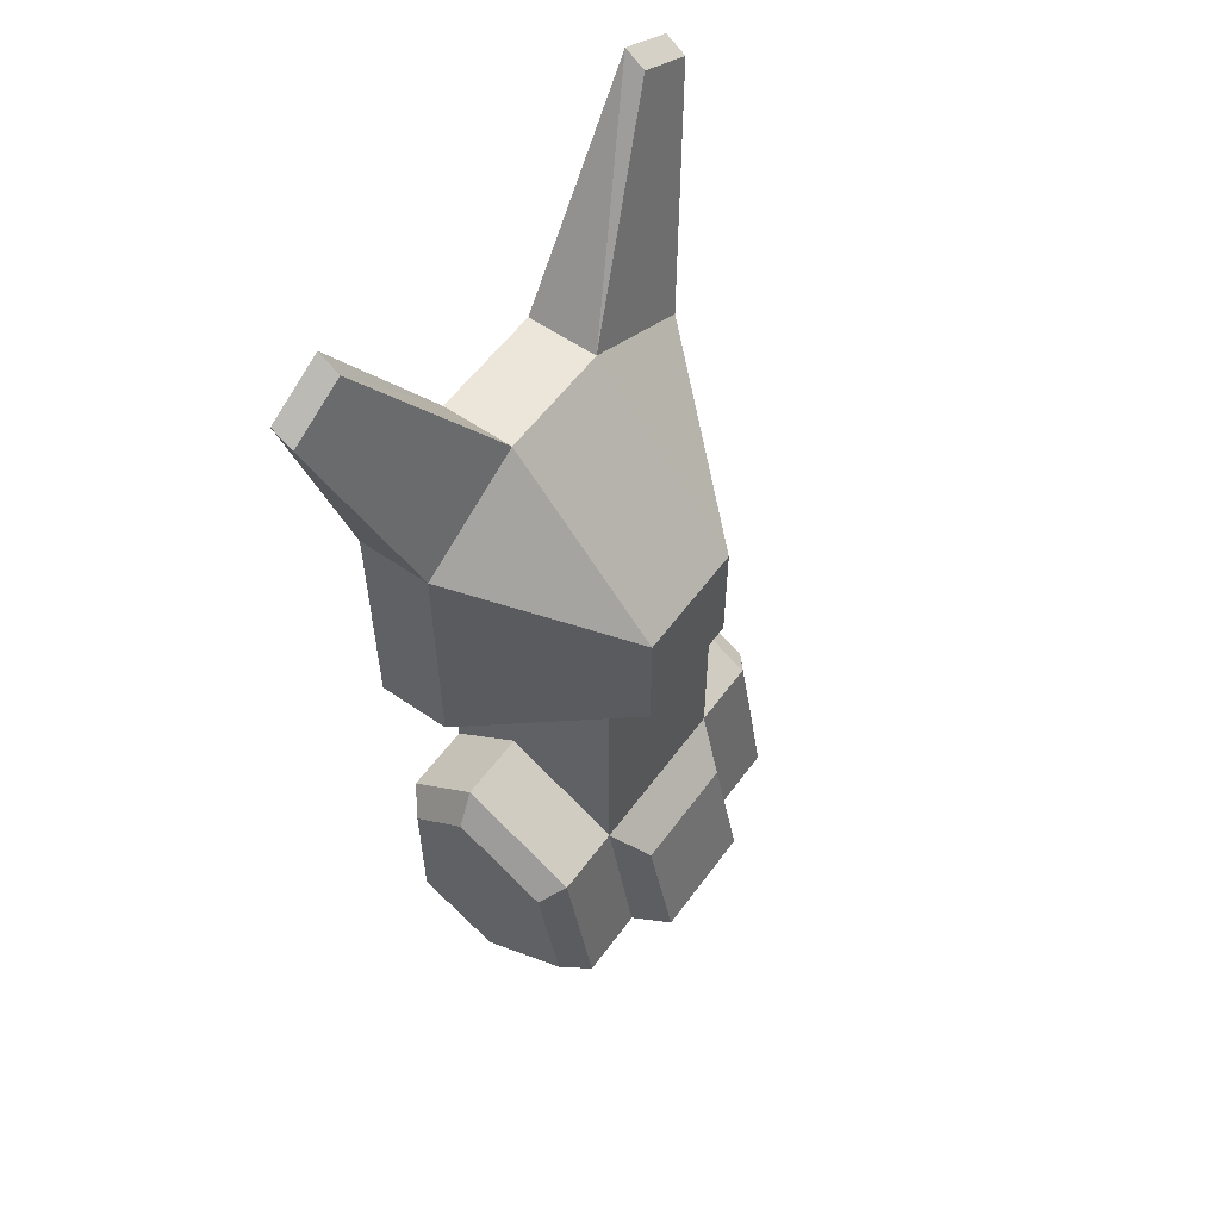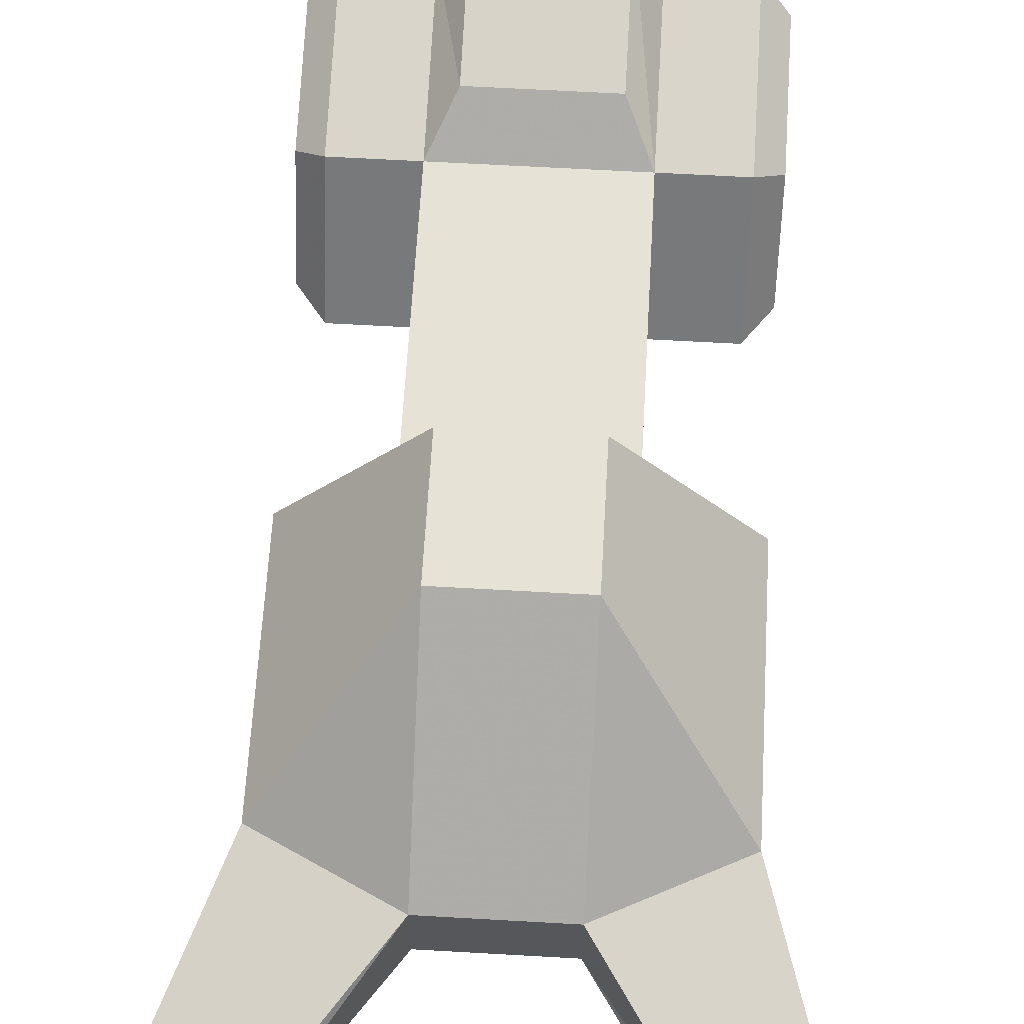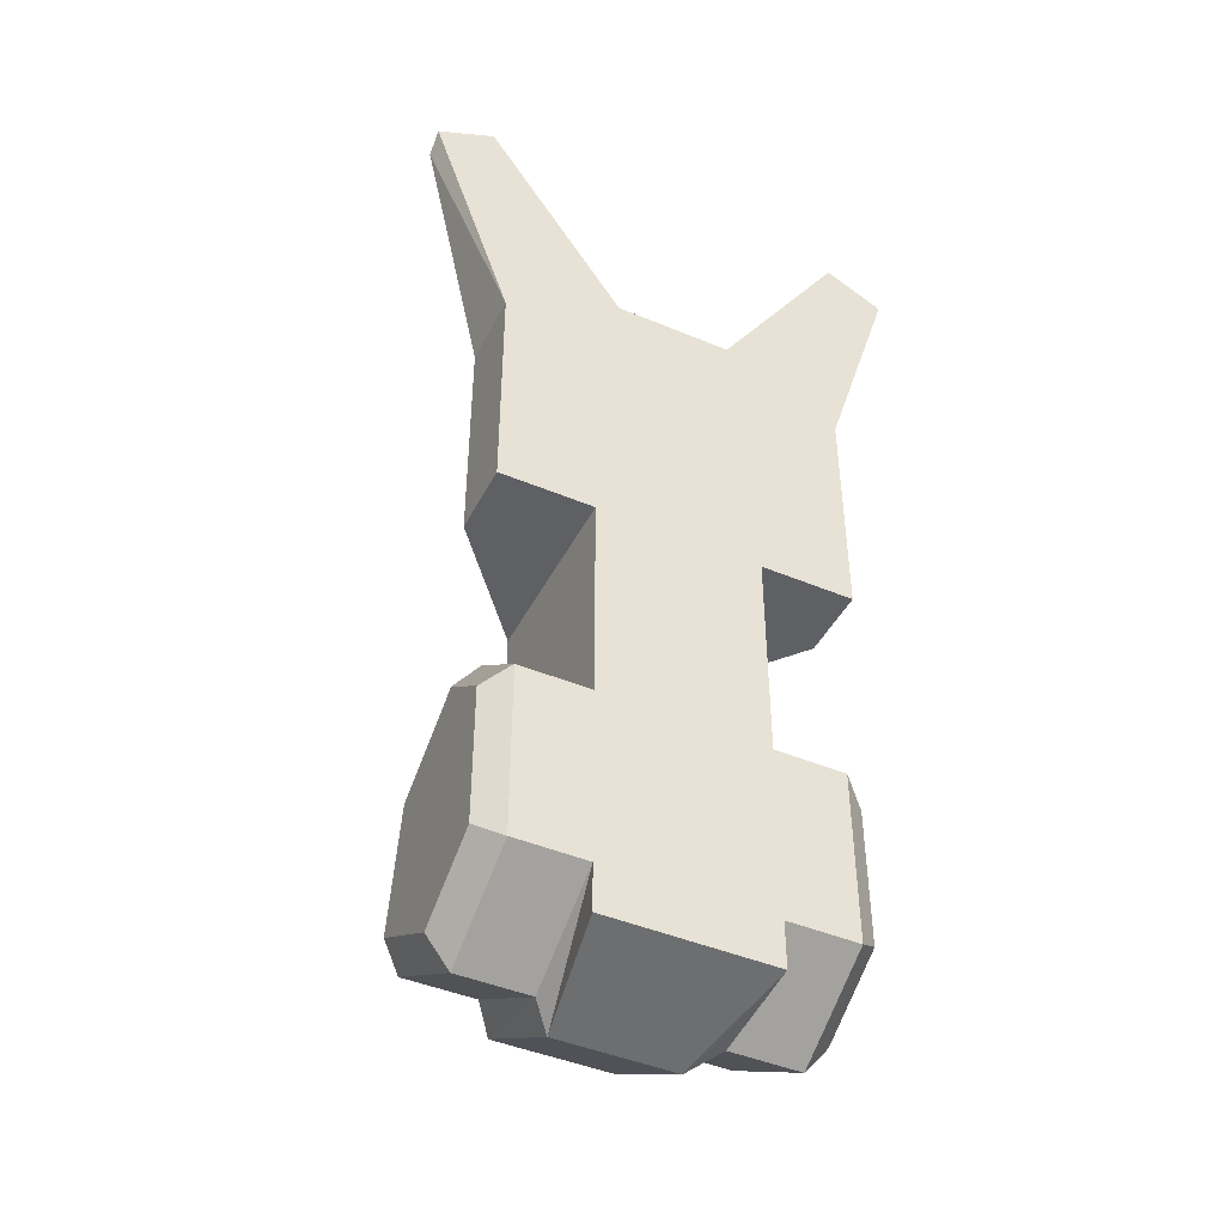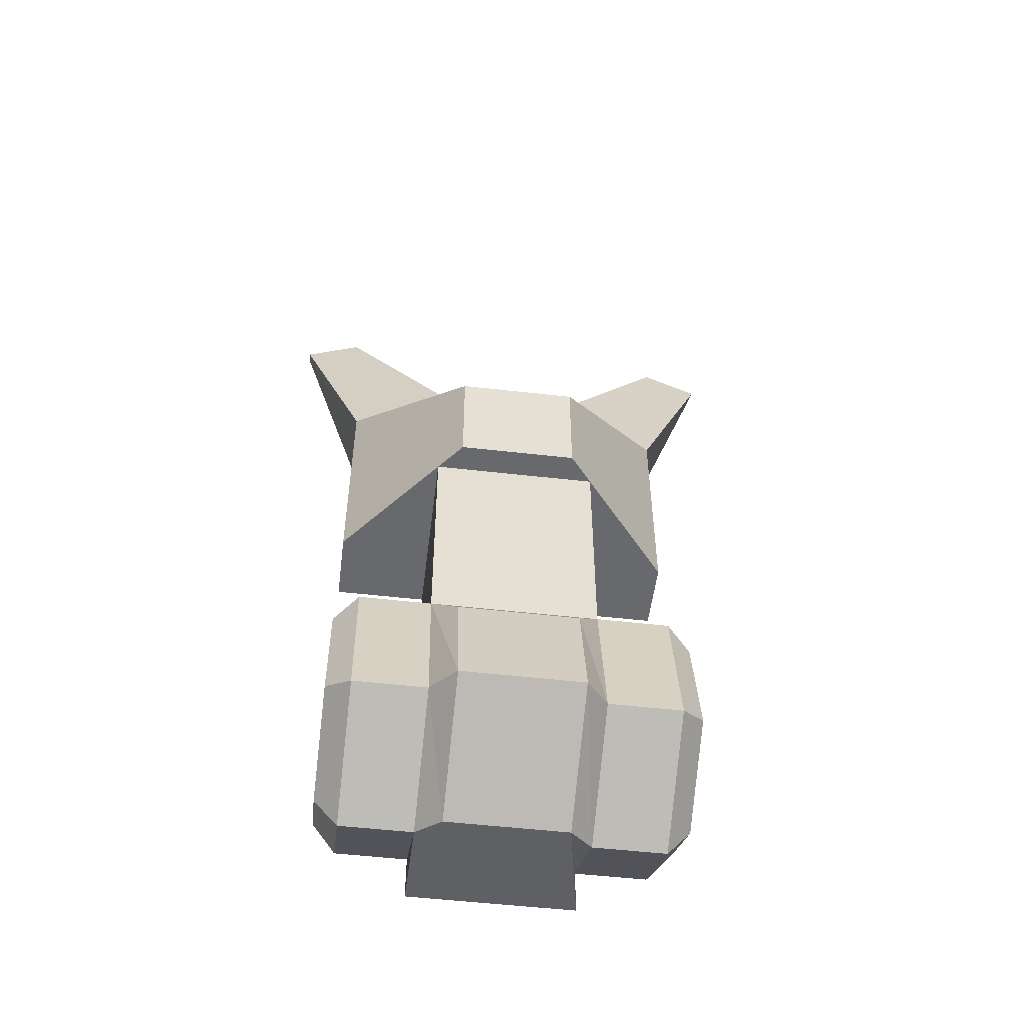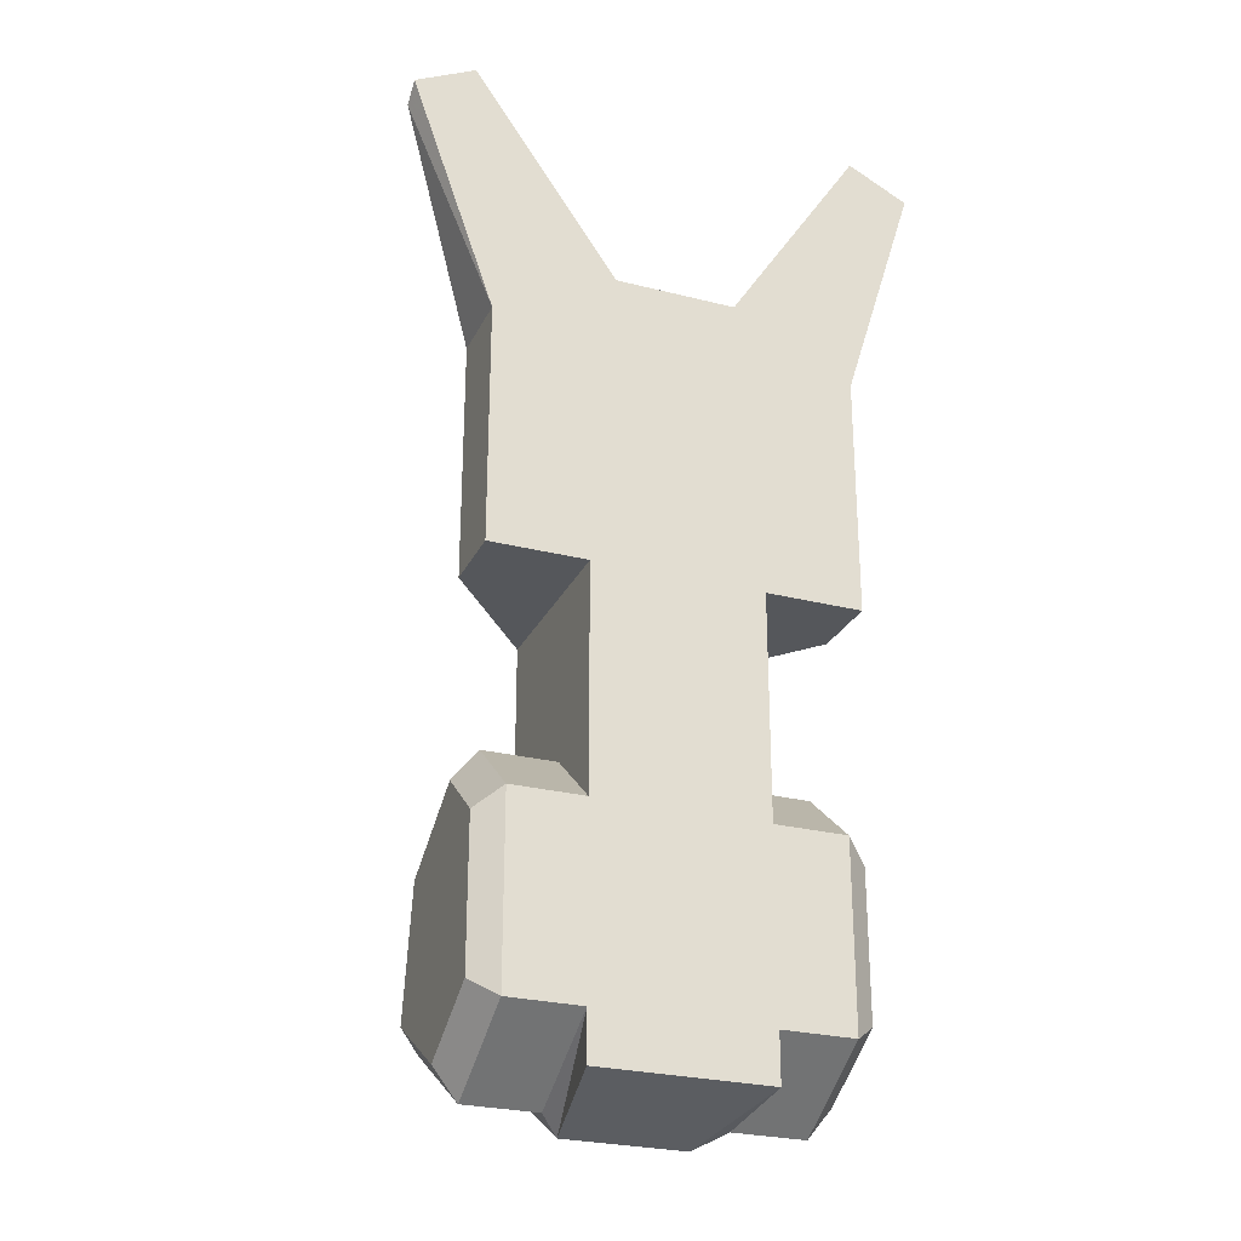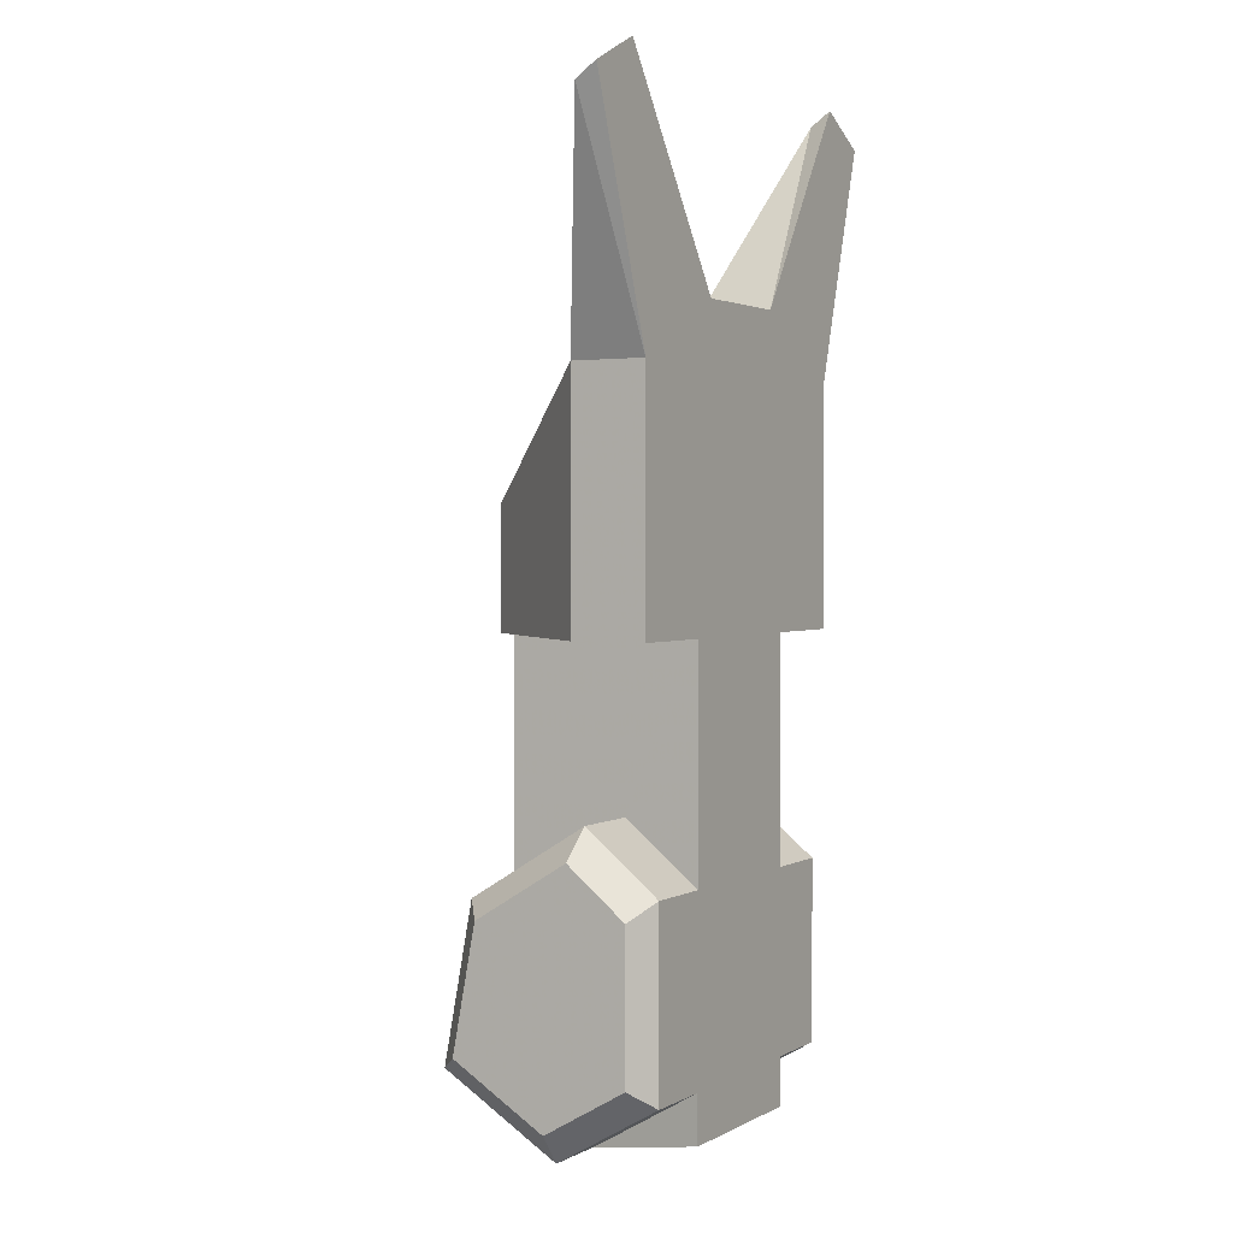
<metadata>
{"format":"obj","ext":"obj","renderer":"f3d","projection":"perspective","resolution":1024,"background":"white","views":[{"elev":57.1,"azim":125.8,"up":"+Z"},{"elev":63.5,"azim":3.3,"up":"+Y"},{"elev":-44.7,"azim":-26.0,"up":"+Z"},{"elev":-52.8,"azim":173.0,"up":"+Z"},{"elev":-26.8,"azim":-21.6,"up":"+Z"},{"elev":1.9,"azim":-60.5,"up":"+Z"}]}
</metadata>
<code>
o Foot11_Plane.031
v -0.1163 -0.03165 -0.07515
v -0.1163 -0.1747 -0.06615
v -0.1163 -0.009654 -0.1921
v -0.1163 -0.1747 -0.2011
v -0.1163 -0.1197 -0.02115
v -0.1163 -0.09765 -0.2462
v 0.1177 -0.03165 -0.07515
v 0.1177 -0.1747 -0.06615
v 0.1177 -0.009654 -0.1921
v 0.1177 -0.1747 -0.2011
v 0.1177 -0.1197 -0.02115
v 0.1177 -0.09765 -0.2462
v -0.1343 -0.1747 0.28
v 0.1357 -0.1747 0.28
v -0.1343 -0.1197 0.28
v 0.1357 -0.1197 0.28
v 0.04569 -0.009654 0.19
v -0.04431 -0.009654 0.19
v -0.04431 -0.1747 0.325
v 0.04569 -0.1747 0.325
v -0.04431 -0.1197 0.325
v 0.04569 -0.1197 0.325
v 0.1357 -0.1747 0.1
v -0.1343 -0.1747 0.1
v -0.1343 -0.1197 0.1
v 0.1357 -0.1197 0.1
v 0.04569 -0.009654 0.1
v -0.04431 -0.009654 0.1
v 0.1897 -0.1747 0.4555
v 0.1898 -0.1594 0.4448
v 0.1448 -0.1594 0.4673
v 0.1447 -0.1747 0.478
v -0.1962 -0.1594 0.4448
v -0.1963 -0.1747 0.4555
v -0.1513 -0.1747 0.478
v -0.1512 -0.1594 0.4673
v -0.1343 -0.04559 -0.08685
v -0.1343 -0.16 -0.07965
v -0.1343 -0.02799 -0.1804
v -0.1343 -0.16 -0.1877
v -0.1343 -0.116 -0.04365
v -0.1343 -0.09839 -0.2236
v 0.1357 -0.04559 -0.08685
v 0.1357 -0.16 -0.07965
v 0.1357 -0.02799 -0.1804
v 0.1357 -0.16 -0.1877
v 0.1357 -0.116 -0.04365
v 0.1357 -0.09839 -0.2236
v -0.06231 -0.09765 -0.2462
v 0.06369 -0.09765 -0.2462
v 0.06369 -0.1747 -0.2011
v -0.06231 -0.1747 -0.2011
v -0.06231 -0.009654 -0.1921
v 0.06369 -0.009654 -0.1921
v -0.06231 -0.1747 -0.06615
v 0.06369 -0.1747 -0.06615
v 0.06369 -0.1197 -0.02115
v -0.06231 -0.1197 -0.02115
v 0.06369 -0.03165 -0.07515
v -0.06231 -0.03165 -0.07515
v -0.04417 -0.07538 -0.2549
v 0.04555 -0.07538 -0.2549
v 0.06369 -0.1747 -0.2371
v -0.06231 -0.1747 -0.2371
v -0.04417 0.01592 -0.2005
v 0.04555 0.01592 -0.2005
v 0.04555 -0.005253 -0.1076
v -0.04417 -0.005253 -0.1076
v -0.06231 -0.1747 0.1125
v 0.06369 -0.1747 0.1125
v 0.06369 -0.1197 0.1575
v -0.06231 -0.1197 0.1575
v 0.06369 -0.03165 0.1035
v -0.06231 -0.03165 0.1035
f 3 6 42 39
f 7 11 47 43
f 51 50 12 10
f 50 54 9 12
f 57 56 8 11
f 59 57 11 7
f 56 51 10 8
f 54 59 7 9
f 18 17 27 28
f 19 20 22 21
f 17 18 21 22
f 18 15 21
f 13 14 20 19
f 16 17 22
f 24 25 28 27 26 23
f 15 18 28 25
f 14 13 24 23
f 17 16 26 27
f 16 14 23 26
f 13 15 25 24
f 29 30 31 32
f 16 30 29 14
f 22 31 30 16
f 20 32 31 22
f 14 29 32 20
f 33 34 35 36
f 13 34 33 15
f 19 35 34 13
f 21 36 35 19
f 15 33 36 21
f 37 39 42 40 38 41
f 2 5 41 38
f 5 1 37 41
f 4 2 38 40
f 1 3 39 37
f 6 4 40 42
f 43 47 44 46 48 45
f 8 10 46 44
f 9 7 43 45
f 10 12 48 46
f 12 9 45 48
f 11 8 44 47
f 3 1 60 53
f 53 60 68 65
f 2 4 52 55
f 55 52 51 56
f 1 5 58 60
f 56 57 71 70
f 5 2 55 58
f 60 58 72 74
f 6 3 53 49
f 50 51 63 62
f 4 6 49 52
f 51 52 64 63
f 65 68 67 66
f 61 65 66 62
f 64 61 62 63
f 54 50 62 66
f 59 54 66 67
f 52 49 61 64
f 60 59 67 68
f 49 53 65 61
f 74 72 71 73
f 72 69 70 71
f 57 59 73 71
f 59 60 74 73
f 58 55 69 72
f 55 56 70 69

</code>
